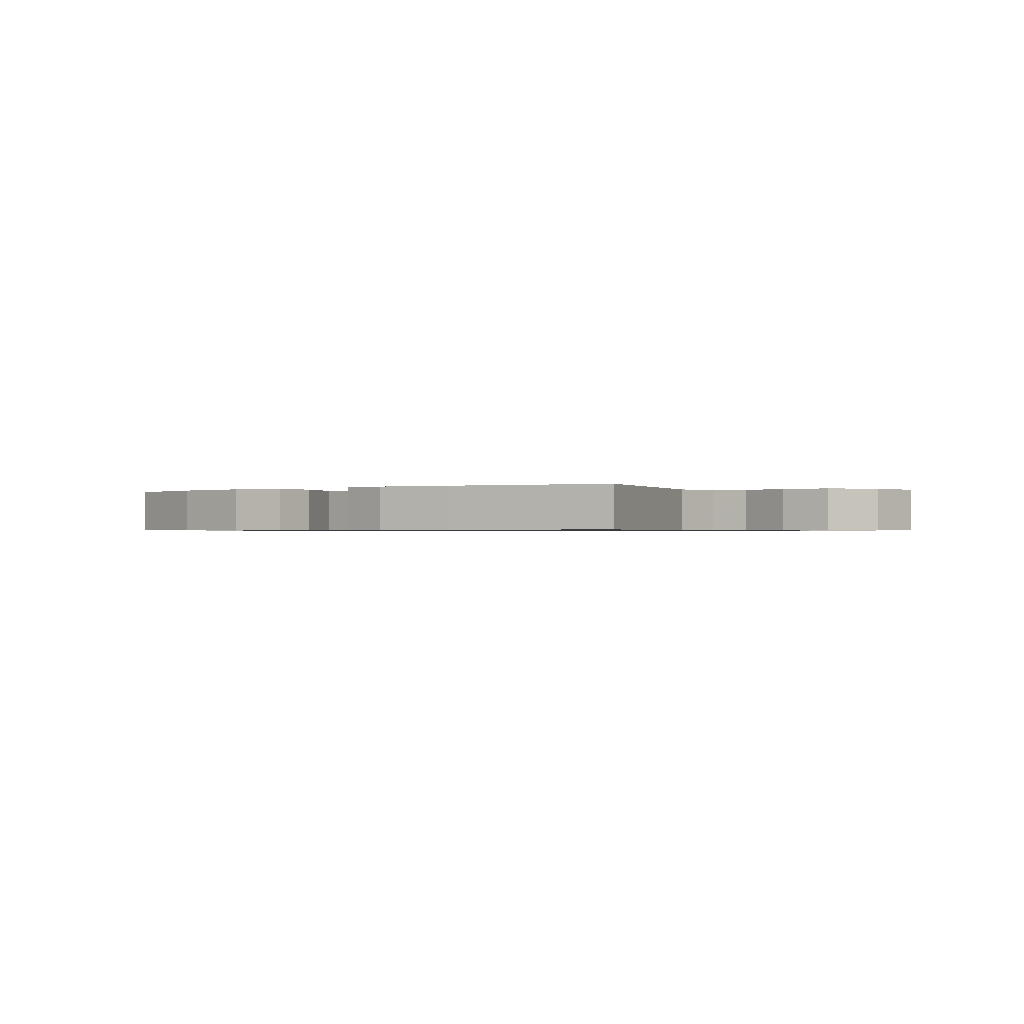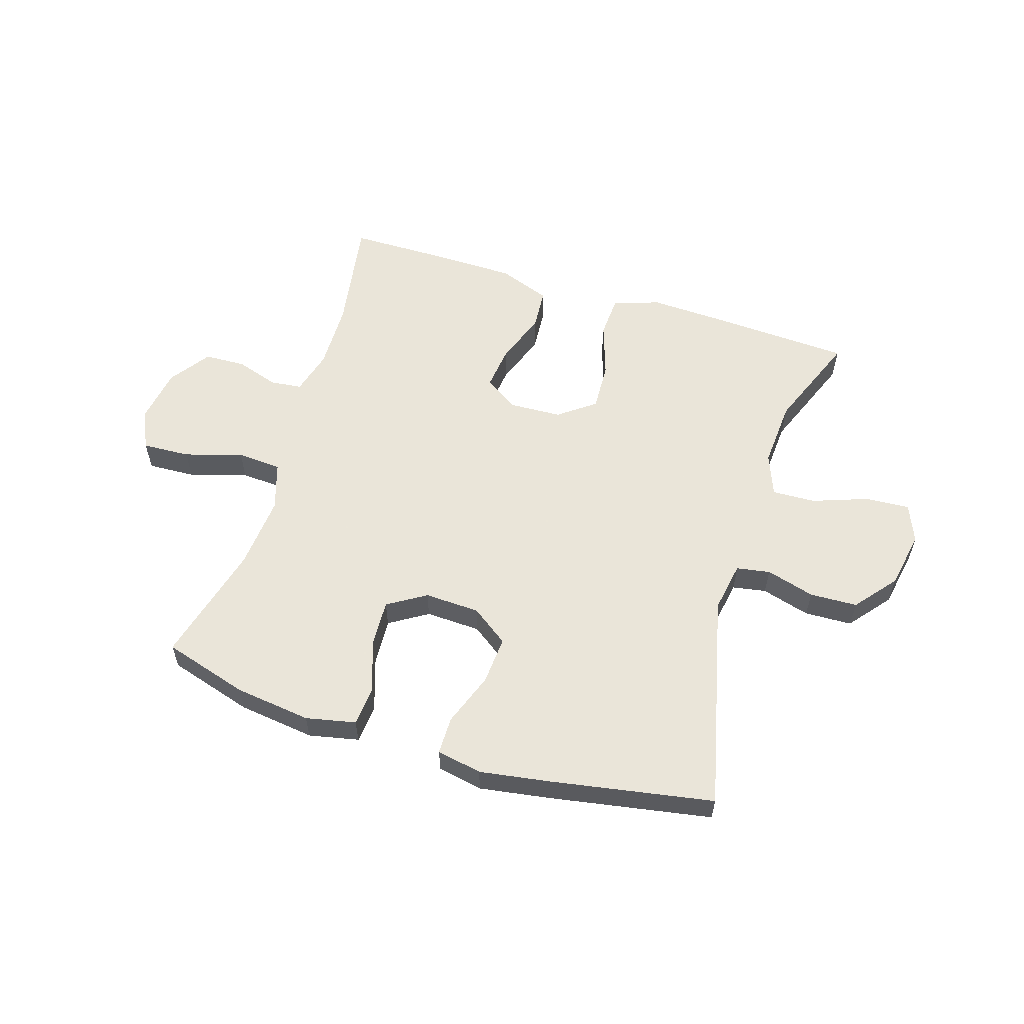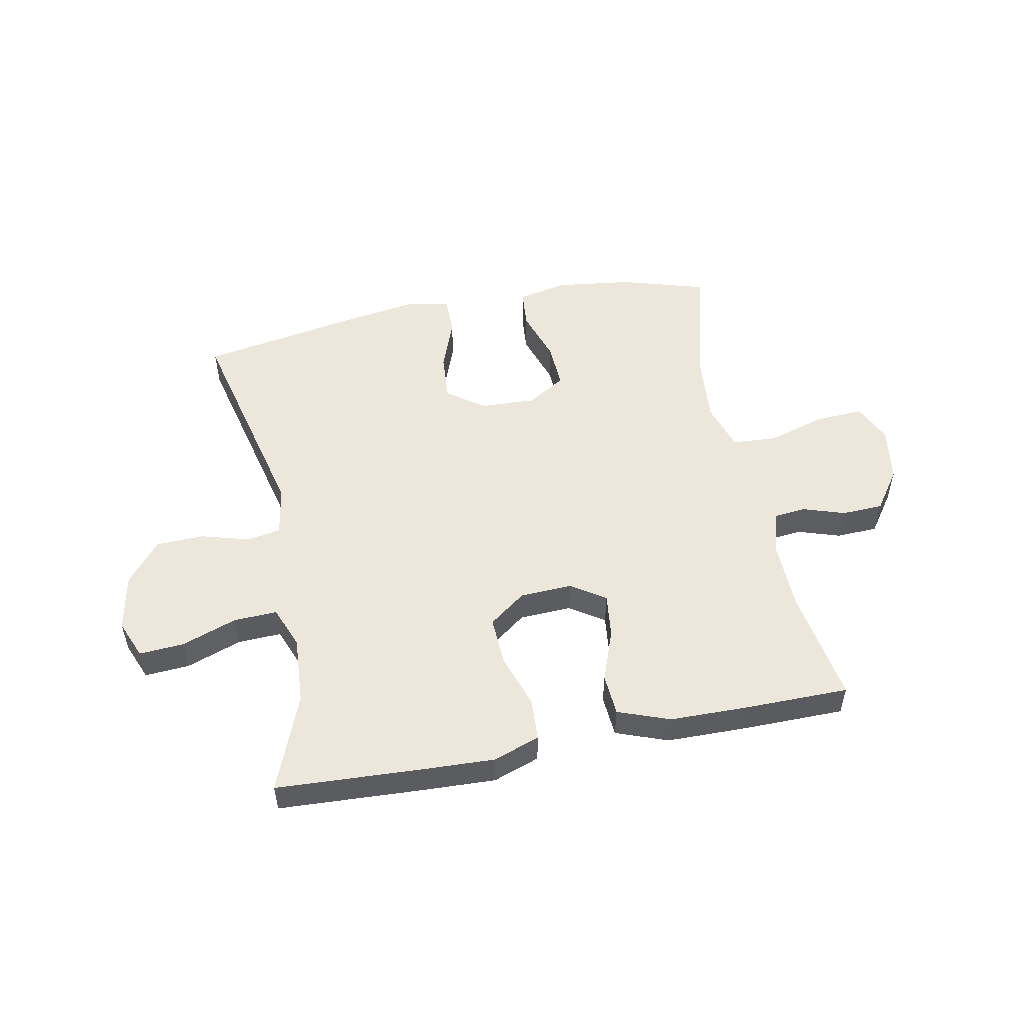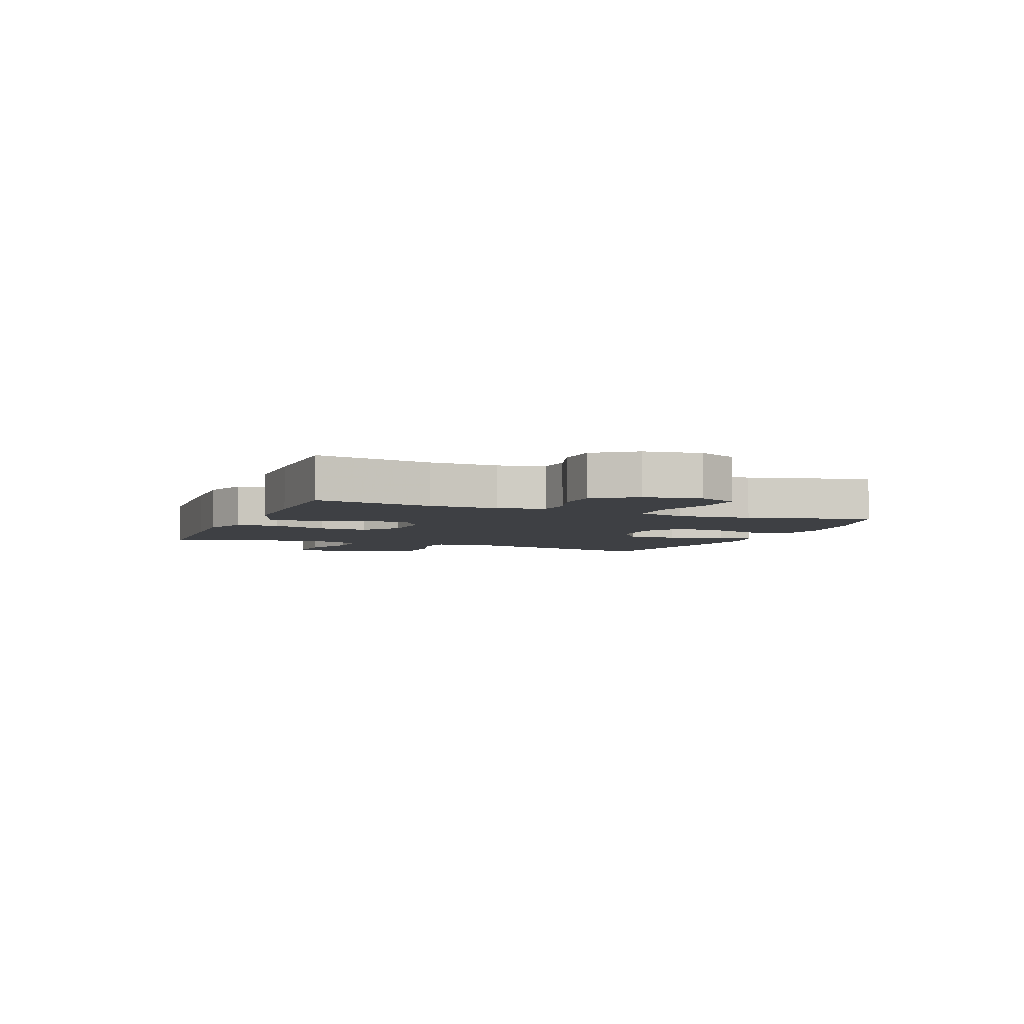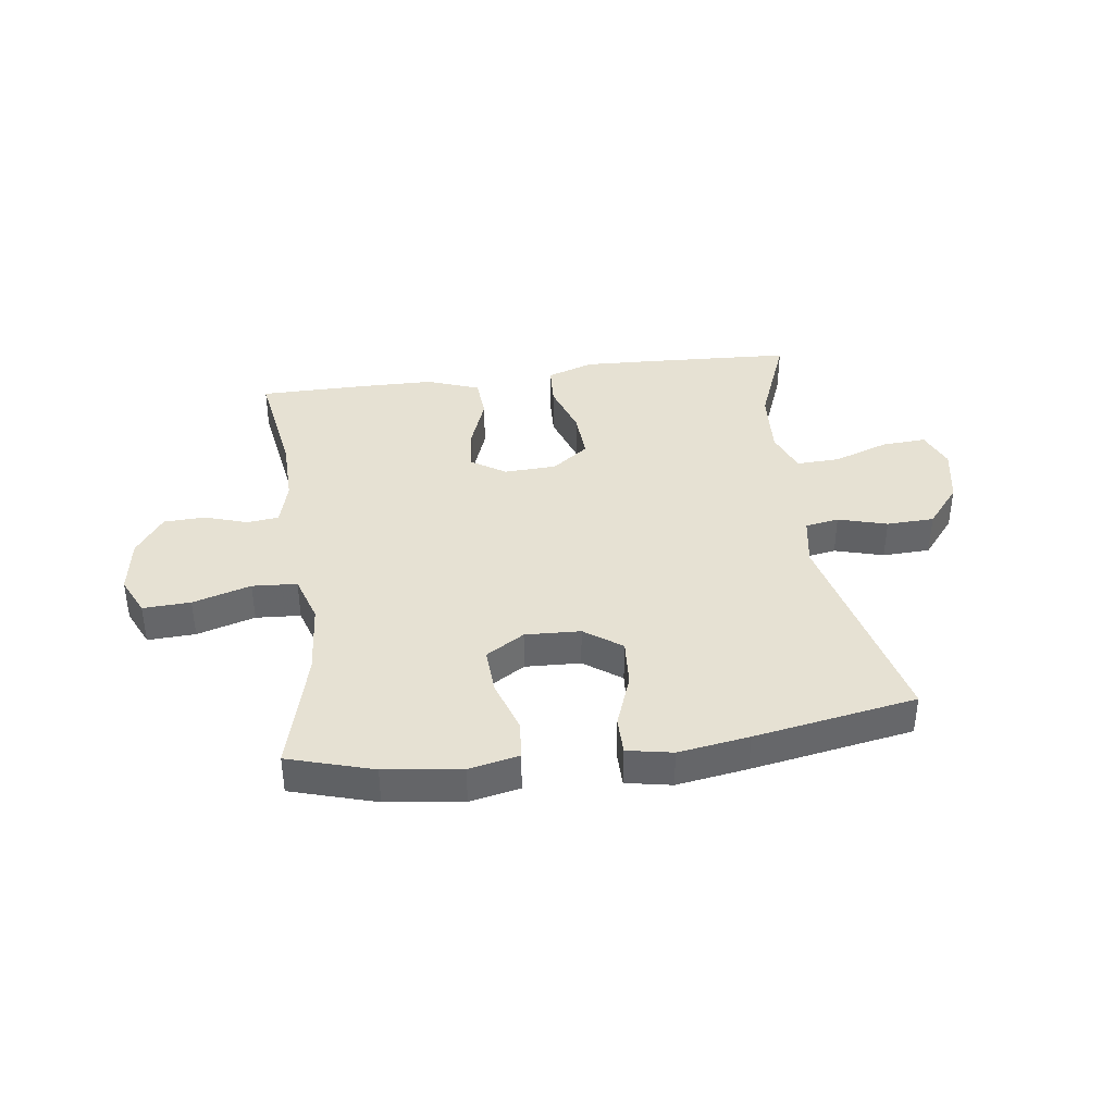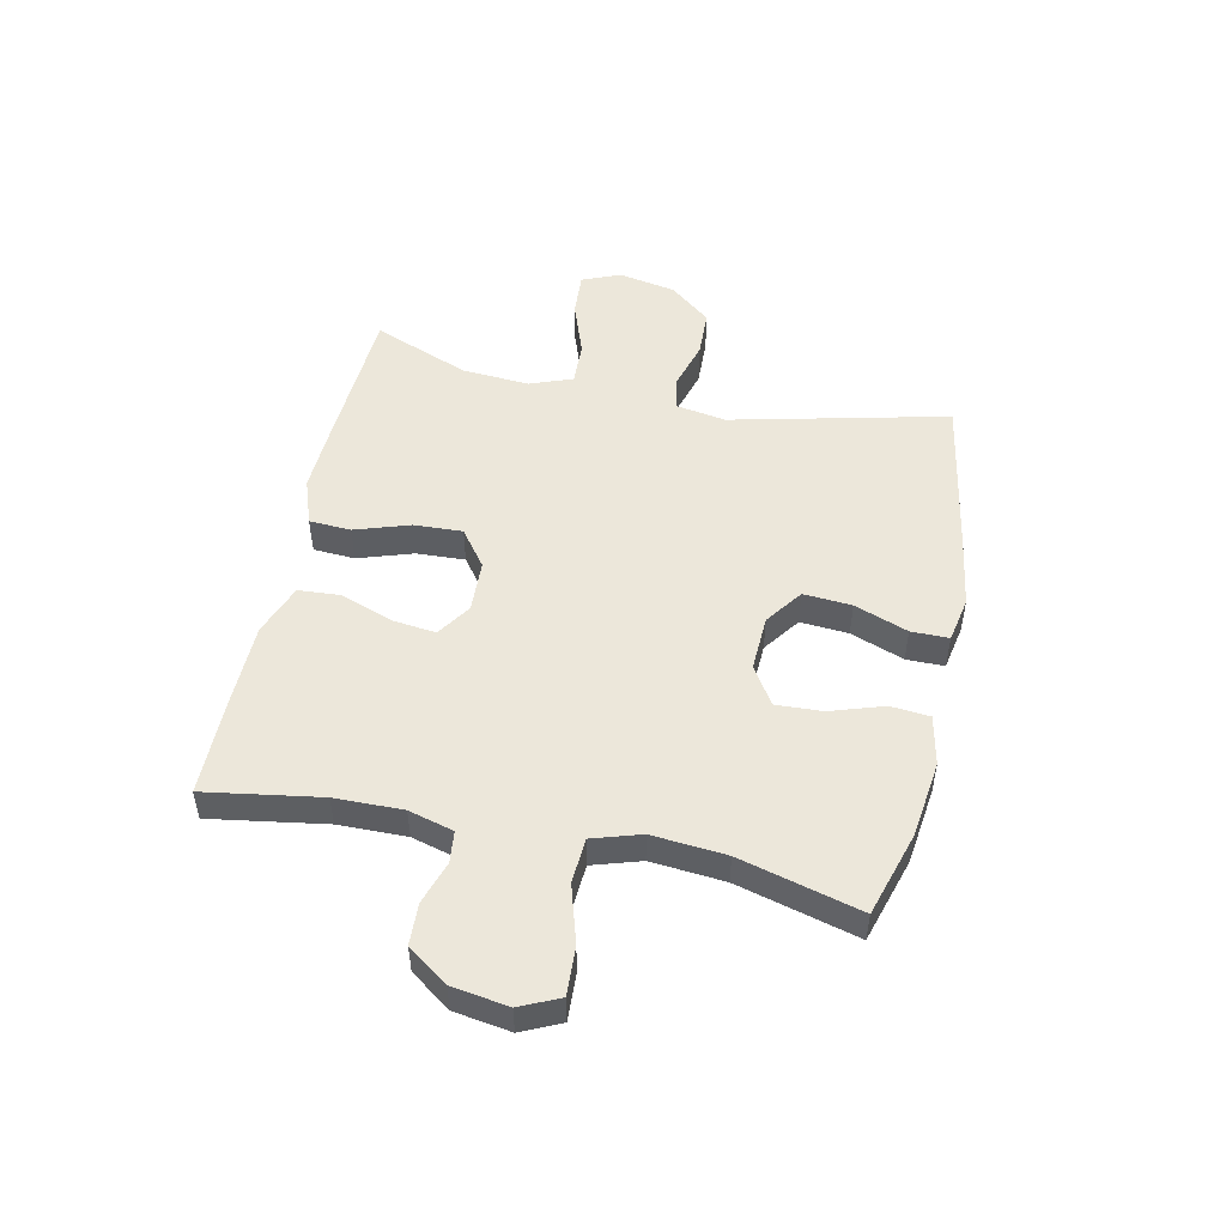
<metadata>
{"format":"obj","ext":"obj","renderer":"f3d","projection":"perspective","resolution":1024,"background":"white","views":[{"elev":-0.7,"azim":34.2,"up":"+Y"},{"elev":57.7,"azim":17.3,"up":"+Y"},{"elev":52.1,"azim":168.8,"up":"+Y"},{"elev":-4.7,"azim":-111.9,"up":"+Y"},{"elev":38.6,"azim":-7.7,"up":"+Y"},{"elev":50.5,"azim":-77.9,"up":"+Y"}]}
</metadata>
<code>
v 0.5 0.07 0.5
v 0.412 0.07 0.127
v 0.427 0.07 0.04
v 0.485 0.07 0.03
v 0.569 0.07 0.054
v 0.651 0.07 0.051
v 0.709 0.07 -0.02
v 0.728 0.07 -0.119
v 0.701 0.07 -0.185
v 0.624 0.07 -0.18
v 0.529 0.07 -0.146
v 0.454 0.07 -0.143
v 0.426 0.07 -0.216
v 0.434 0.07 -0.333
v 0.5 0.07 -0.5
v 0.248 0.07 -0.513
v 0.126 0.07 -0.518
v 0.046 0.07 -0.49
v 0.042 0.07 -0.418
v 0.073 0.07 -0.324
v 0.077 0.07 -0.24
v 0.014 0.07 -0.193
v -0.076 0.07 -0.189
v -0.135 0.07 -0.228
v -0.126 0.07 -0.304
v -0.093 0.07 -0.394
v -0.098 0.07 -0.466
v -0.187 0.07 -0.499
v -0.322 0.07 -0.501
v -0.5 0.07 -0.5
v -0.468 0.07 -0.301
v -0.466 0.07 -0.184
v -0.487 0.07 -0.107
v -0.542 0.07 -0.101
v -0.615 0.07 -0.125
v -0.686 0.07 -0.122
v -0.735 0.07 -0.053
v -0.75 0.07 0.044
v -0.719 0.07 0.111
v -0.637 0.07 0.107
v -0.537 0.07 0.077
v -0.46 0.07 0.082
v -0.434 0.07 0.165
v -0.445 0.07 0.292
v -0.5 0.07 0.5
v -0.354 0.07 0.544
v -0.222 0.07 0.561
v -0.136 0.07 0.543
v -0.13 0.07 0.476
v -0.16 0.07 0.384
v -0.164 0.07 0.304
v -0.098 0.07 0.263
v -0.003 0.07 0.267
v 0.061 0.07 0.313
v 0.055 0.07 0.396
v 0.021 0.07 0.488
v 0.021 0.07 0.553
v 0.099 0.07 0.568
v 0.221 0.07 0.549
v 0.5 0 0.5
v 0.412 0 0.127
v 0.427 0 0.04
v 0.485 0 0.03
v 0.569 0 0.054
v 0.651 0 0.051
v 0.709 0 -0.02
v 0.728 0 -0.119
v 0.701 0 -0.185
v 0.624 0 -0.18
v 0.529 0 -0.146
v 0.454 0 -0.143
v 0.426 0 -0.216
v 0.434 0 -0.333
v 0.5 0 -0.5
v 0.248 0 -0.513
v 0.126 0 -0.518
v 0.046 0 -0.49
v 0.042 0 -0.418
v 0.073 0 -0.324
v 0.077 0 -0.24
v 0.014 0 -0.193
v -0.076 0 -0.189
v -0.135 0 -0.228
v -0.126 0 -0.304
v -0.093 0 -0.394
v -0.098 0 -0.466
v -0.187 0 -0.499
v -0.322 0 -0.501
v -0.5 0 -0.5
v -0.468 0 -0.301
v -0.466 0 -0.184
v -0.487 0 -0.107
v -0.542 0 -0.101
v -0.615 0 -0.125
v -0.686 0 -0.122
v -0.735 0 -0.053
v -0.75 0 0.044
v -0.719 0 0.111
v -0.637 0 0.107
v -0.537 0 0.077
v -0.46 0 0.082
v -0.434 0 0.165
v -0.445 0 0.292
v -0.5 0 0.5
v -0.354 0 0.544
v -0.222 0 0.561
v -0.136 0 0.543
v -0.13 0 0.476
v -0.16 0 0.384
v -0.164 0 0.304
v -0.098 0 0.263
v -0.003 0 0.267
v 0.061 0 0.313
v 0.055 0 0.396
v 0.021 0 0.488
v 0.021 0 0.553
v 0.099 0 0.568
v 0.221 0 0.549
f 59 1 2
f 58 59 2
f 57 58 2
f 56 57 2
f 55 56 2
f 54 55 2 3
f 53 54 3
f 52 53 3
f 48 49 50
f 47 48 50
f 46 47 50
f 45 46 50
f 44 45 50
f 43 44 50 51
f 42 43 51 52
f 39 40 41
f 38 39 41
f 37 38 41
f 36 37 41
f 35 36 41
f 34 35 41
f 33 34 41 42
f 42 52 3
f 33 42 3
f 32 33 3
f 29 30 31
f 28 29 31
f 27 28 31
f 26 27 31
f 25 26 31
f 24 25 31 32
f 18 19 20
f 17 18 20
f 16 17 20
f 15 16 20
f 14 15 20
f 13 14 20 21
f 12 13 21 22
f 9 10 11
f 8 9 11
f 7 8 11
f 6 7 11
f 5 6 11
f 4 5 11
f 4 11 12
f 12 22 23
f 4 12 23
f 3 4 23
f 23 24 32
f 3 23 32
f 61 60 118
f 61 118 117
f 61 117 116
f 61 116 115
f 61 115 114
f 62 61 114 113
f 62 113 112
f 62 112 111
f 109 108 107
f 109 107 106
f 109 106 105
f 109 105 104
f 109 104 103
f 110 109 103 102
f 111 110 102 101
f 100 99 98
f 100 98 97
f 100 97 96
f 100 96 95
f 100 95 94
f 100 94 93
f 101 100 93 92
f 62 111 101
f 62 101 92
f 62 92 91
f 90 89 88
f 90 88 87
f 90 87 86
f 90 86 85
f 90 85 84
f 91 90 84 83
f 79 78 77
f 79 77 76
f 79 76 75
f 79 75 74
f 79 74 73
f 80 79 73 72
f 81 80 72 71
f 70 69 68
f 70 68 67
f 70 67 66
f 70 66 65
f 70 65 64
f 70 64 63
f 71 70 63
f 82 81 71
f 82 71 63
f 82 63 62
f 91 83 82
f 91 82 62
f 1 60 61 2
f 2 61 62 3
f 3 62 63 4
f 4 63 64 5
f 5 64 65 6
f 6 65 66 7
f 7 66 67 8
f 8 67 68 9
f 9 68 69 10
f 10 69 70 11
f 11 70 71 12
f 12 71 72 13
f 13 72 73 14
f 14 73 74 15
f 15 74 75 16
f 16 75 76 17
f 17 76 77 18
f 18 77 78 19
f 19 78 79 20
f 20 79 80 21
f 21 80 81 22
f 22 81 82 23
f 23 82 83 24
f 24 83 84 25
f 25 84 85 26
f 26 85 86 27
f 27 86 87 28
f 28 87 88 29
f 29 88 89 30
f 30 89 90 31
f 31 90 91 32
f 32 91 92 33
f 33 92 93 34
f 34 93 94 35
f 35 94 95 36
f 36 95 96 37
f 37 96 97 38
f 38 97 98 39
f 39 98 99 40
f 40 99 100 41
f 41 100 101 42
f 42 101 102 43
f 43 102 103 44
f 44 103 104 45
f 45 104 105 46
f 46 105 106 47
f 47 106 107 48
f 48 107 108 49
f 49 108 109 50
f 50 109 110 51
f 51 110 111 52
f 52 111 112 53
f 53 112 113 54
f 54 113 114 55
f 55 114 115 56
f 56 115 116 57
f 57 116 117 58
f 58 117 118 59
f 59 118 60 1

</code>
